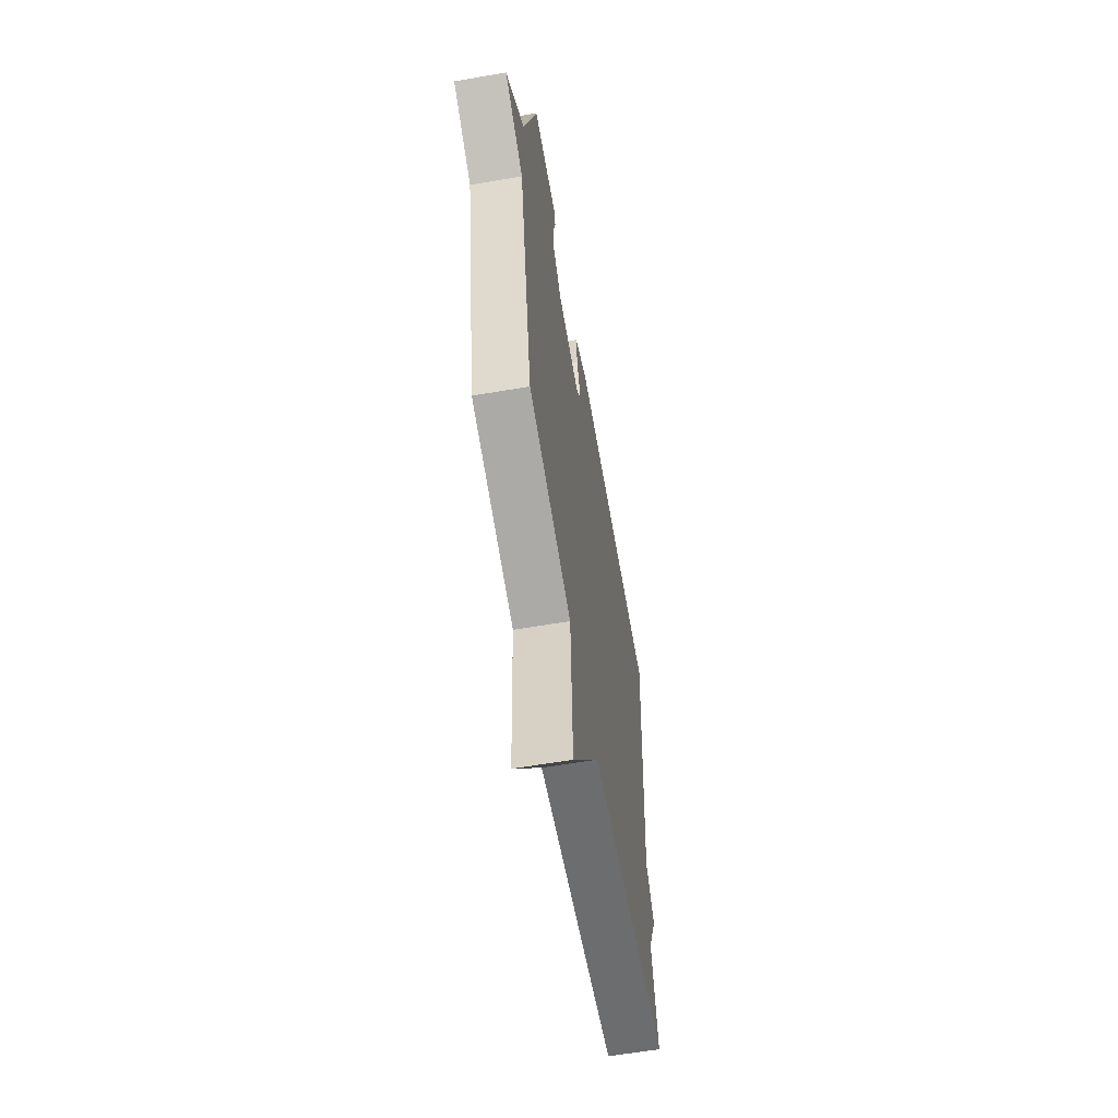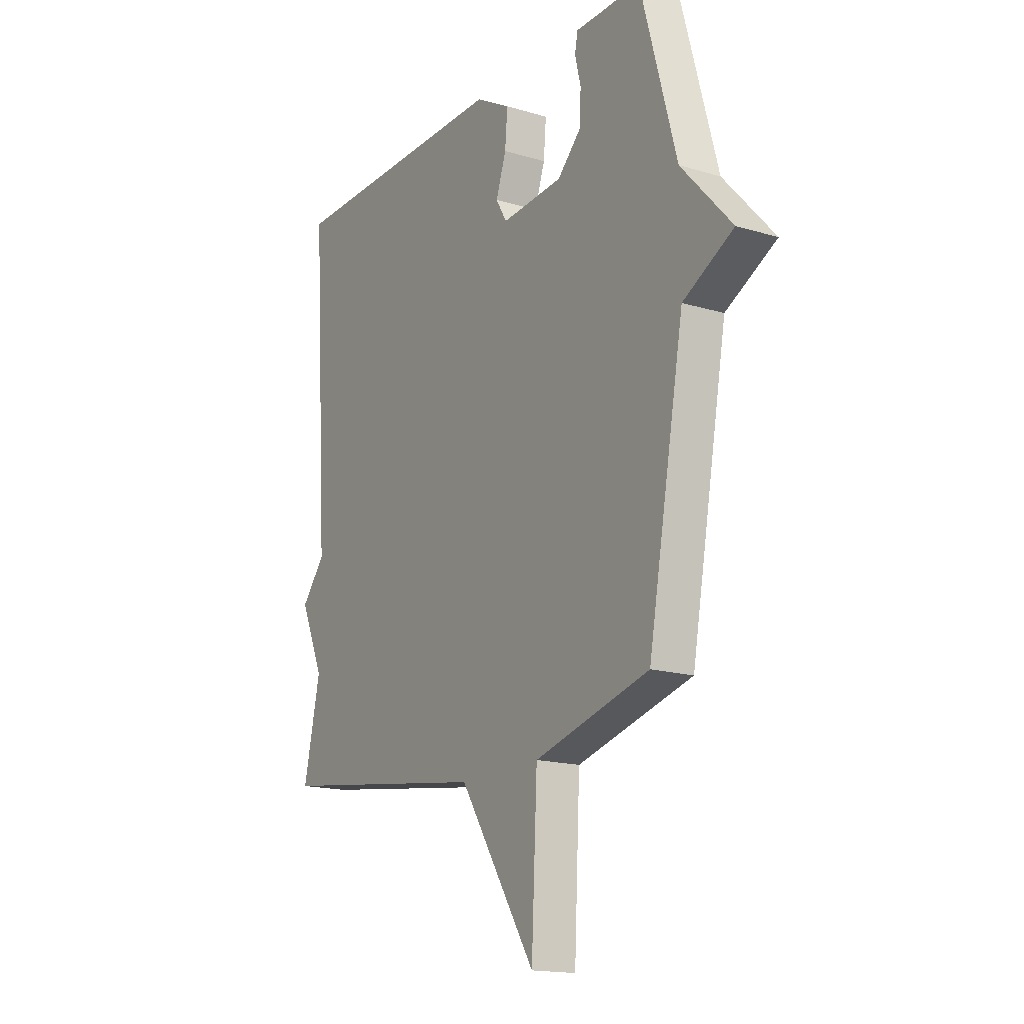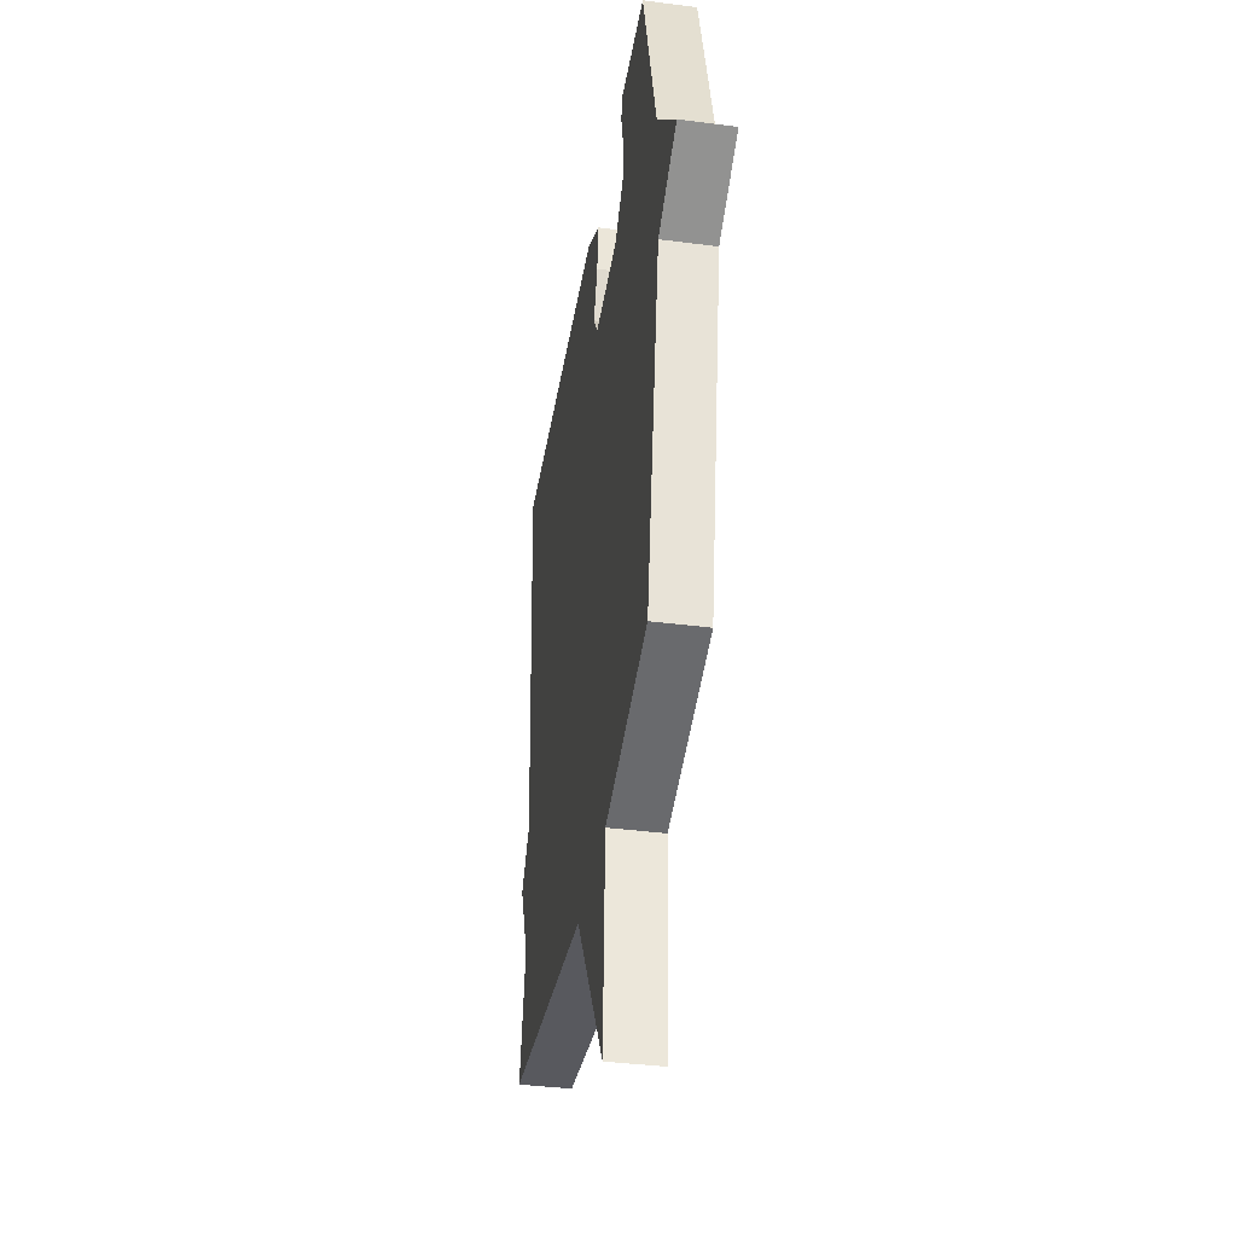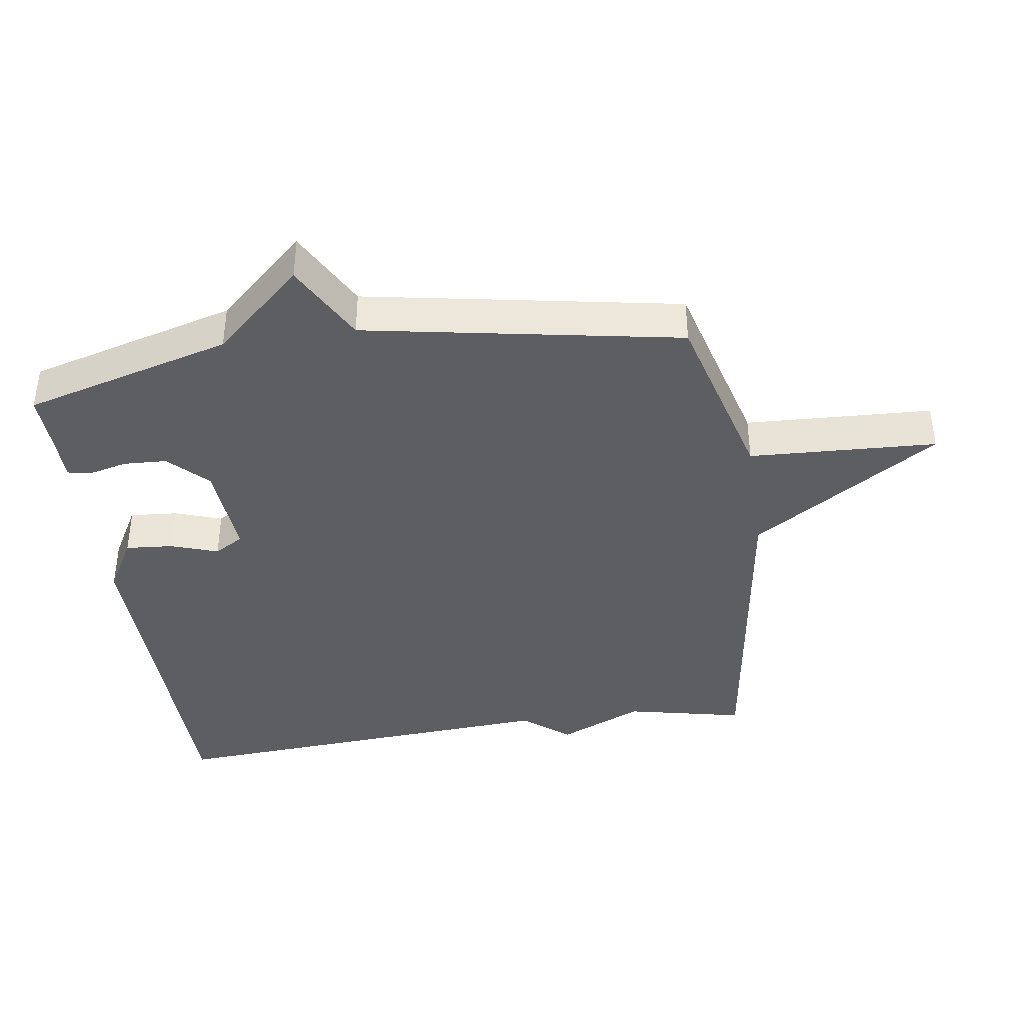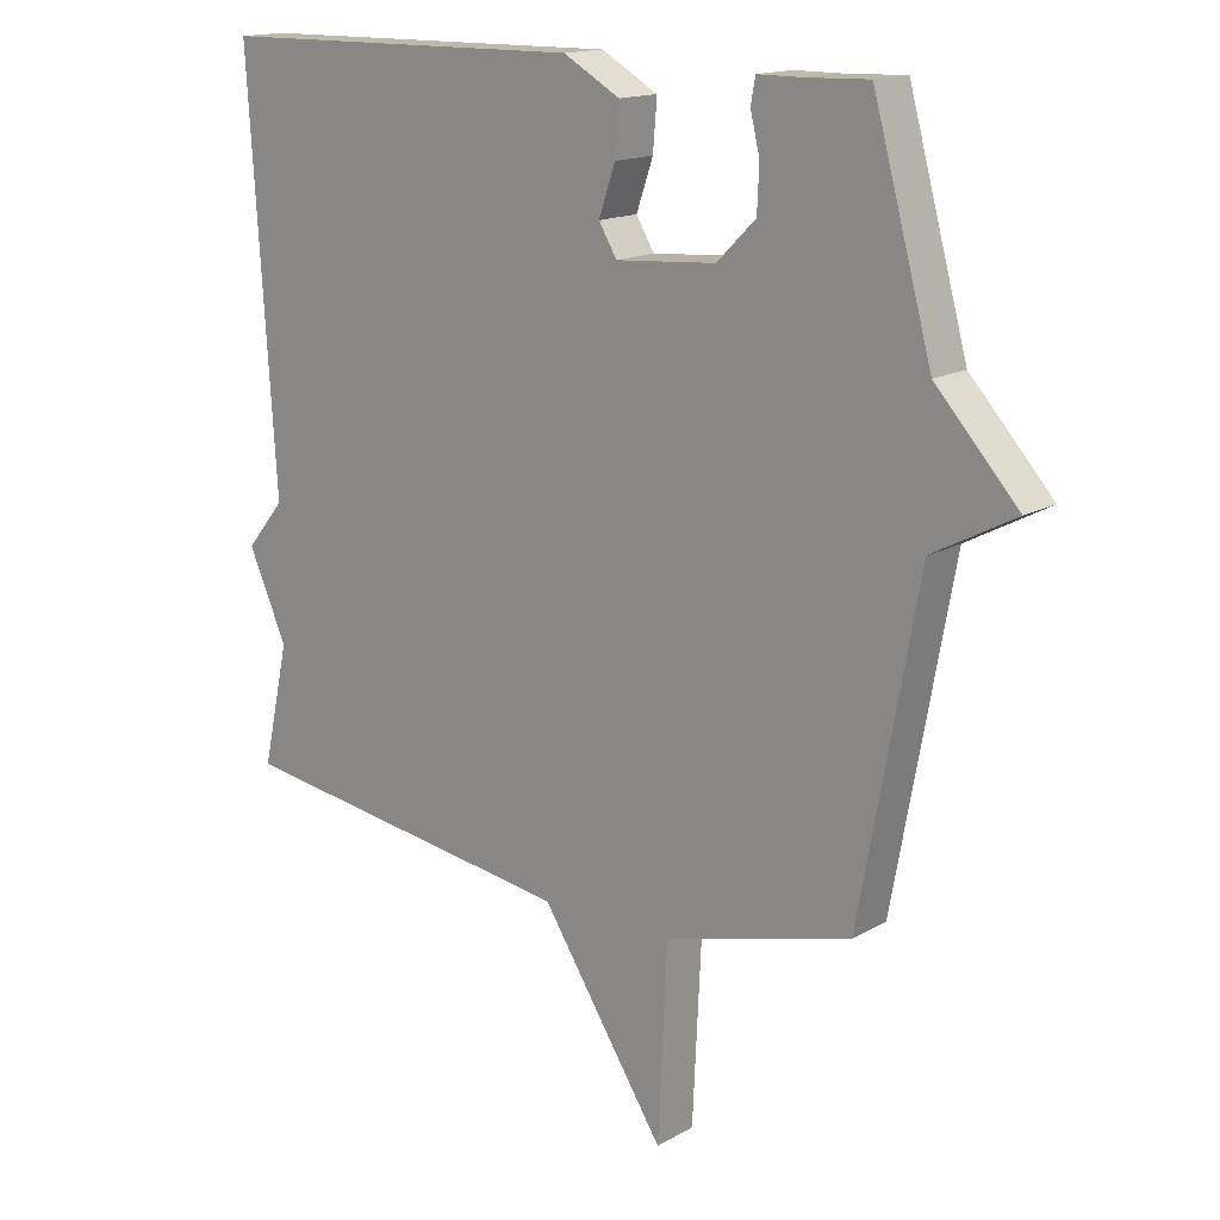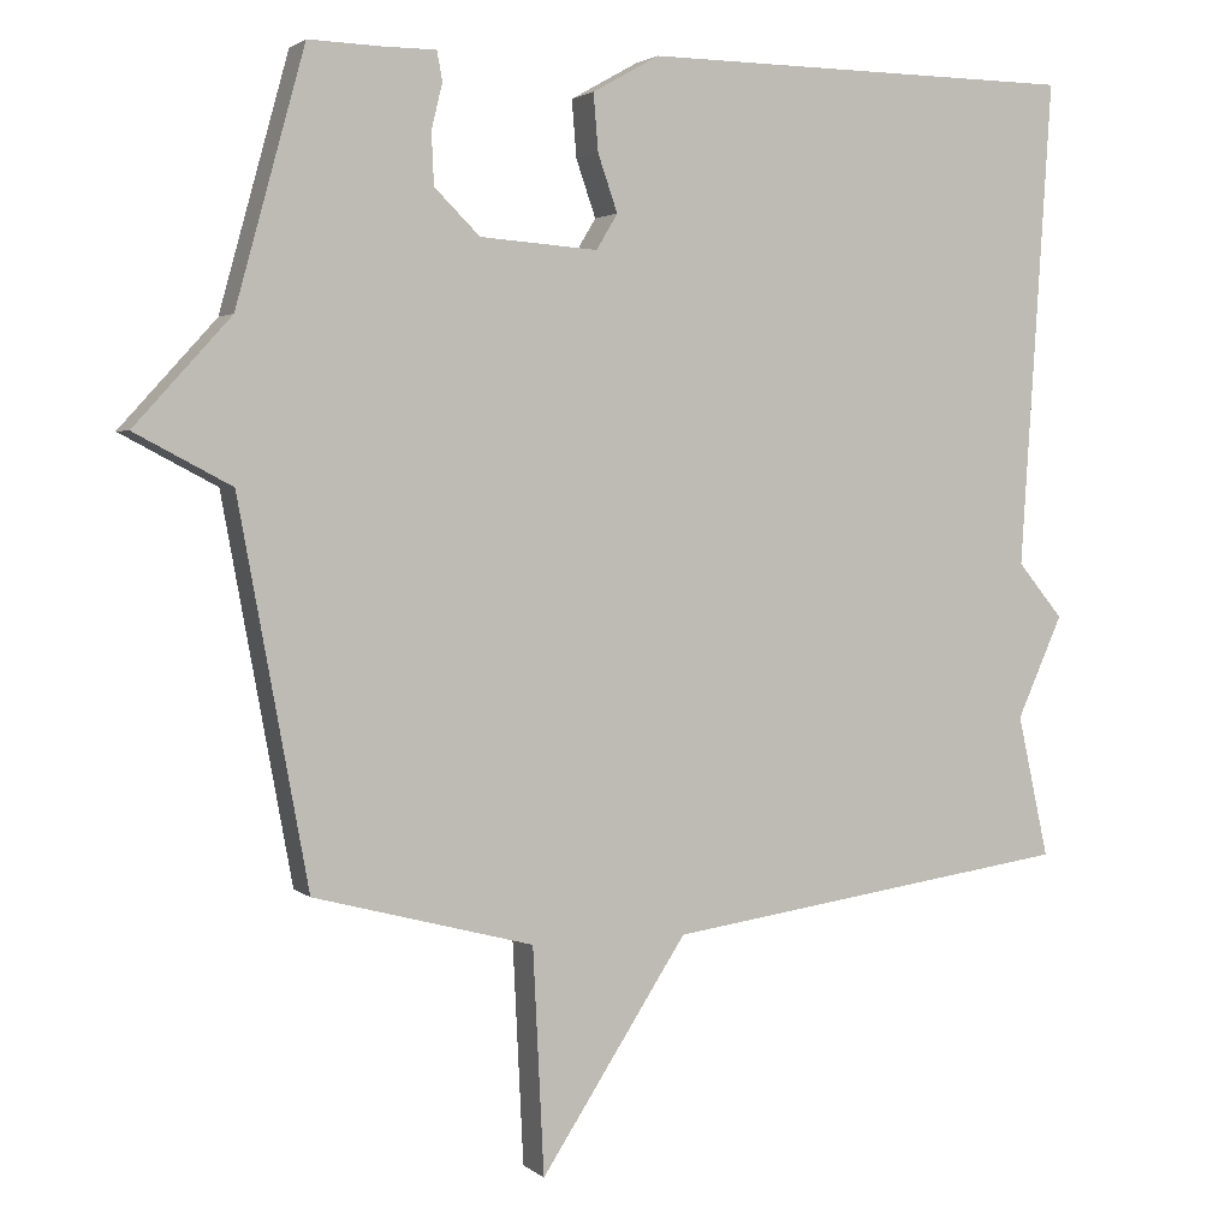
<metadata>
{"format":"obj","ext":"obj","renderer":"f3d","projection":"perspective","resolution":1024,"background":"white","views":[{"elev":-61.8,"azim":99.8,"up":"+Z"},{"elev":-16.7,"azim":58.7,"up":"+Z"},{"elev":-38.3,"azim":80.7,"up":"+Z"},{"elev":-39.4,"azim":98.5,"up":"+Y"},{"elev":15.5,"azim":40.2,"up":"+Z"},{"elev":2.7,"azim":157.2,"up":"+Z"}]}
</metadata>
<code>
v 0.5 0.07 0.5
v 0.588 0.07 0.181
v 0.711 0.07 0.046
v 0.588 0.07 -0.019
v 0.5 0.07 -0.5
v 0.22 0.07 -0.574
v 0.206 0.07 -0.861
v 0.02 0.07 -0.574
v -0.5 0.07 -0.5
v -0.46 0.07 -0.319
v -0.518 0.07 -0.189
v -0.46 0.07 -0.119
v -0.5 0.07 0.5
v 0.055 0.07 0.506
v 0.14 0.07 0.458
v 0.134 0.07 0.385
v 0.109 0.07 0.313
v 0.136 0.07 0.268
v 0.286 0.07 0.279
v 0.344 0.07 0.336
v 0.347 0.07 0.402
v 0.333 0.07 0.46
v 0.34 0.07 0.497
v 0.406 0.07 0.497
v 0.5 0 0.5
v 0.588 0 0.181
v 0.711 0 0.046
v 0.588 0 -0.019
v 0.5 0 -0.5
v 0.22 0 -0.574
v 0.206 0 -0.861
v 0.02 0 -0.574
v -0.5 0 -0.5
v -0.46 0 -0.319
v -0.518 0 -0.189
v -0.46 0 -0.119
v -0.5 0 0.5
v 0.055 0 0.506
v 0.14 0 0.458
v 0.134 0 0.385
v 0.109 0 0.313
v 0.136 0 0.268
v 0.286 0 0.279
v 0.344 0 0.336
v 0.347 0 0.402
v 0.333 0 0.46
v 0.34 0 0.497
v 0.406 0 0.497
f 21 22 23 24
f 24 1 2
f 21 24 2
f 20 21 2
f 2 3 4
f 20 2 4
f 19 20 4
f 4 5 6
f 19 4 6
f 18 19 6
f 6 7 8
f 18 6 8
f 17 18 8
f 15 16 17
f 14 15 17
f 13 14 17
f 12 13 17
f 12 17 8
f 11 12 8
f 10 11 8
f 8 9 10
f 48 47 46 45
f 26 25 48
f 26 48 45
f 26 45 44
f 28 27 26
f 28 26 44
f 28 44 43
f 30 29 28
f 30 28 43
f 30 43 42
f 32 31 30
f 32 30 42
f 32 42 41
f 41 40 39
f 41 39 38
f 41 38 37
f 41 37 36
f 32 41 36
f 32 36 35
f 32 35 34
f 34 33 32
f 1 25 26 2
f 2 26 27 3
f 3 27 28 4
f 4 28 29 5
f 5 29 30 6
f 6 30 31 7
f 7 31 32 8
f 8 32 33 9
f 9 33 34 10
f 10 34 35 11
f 11 35 36 12
f 12 36 37 13
f 13 37 38 14
f 14 38 39 15
f 15 39 40 16
f 16 40 41 17
f 17 41 42 18
f 18 42 43 19
f 19 43 44 20
f 20 44 45 21
f 21 45 46 22
f 22 46 47 23
f 23 47 48 24
f 24 48 25 1

</code>
